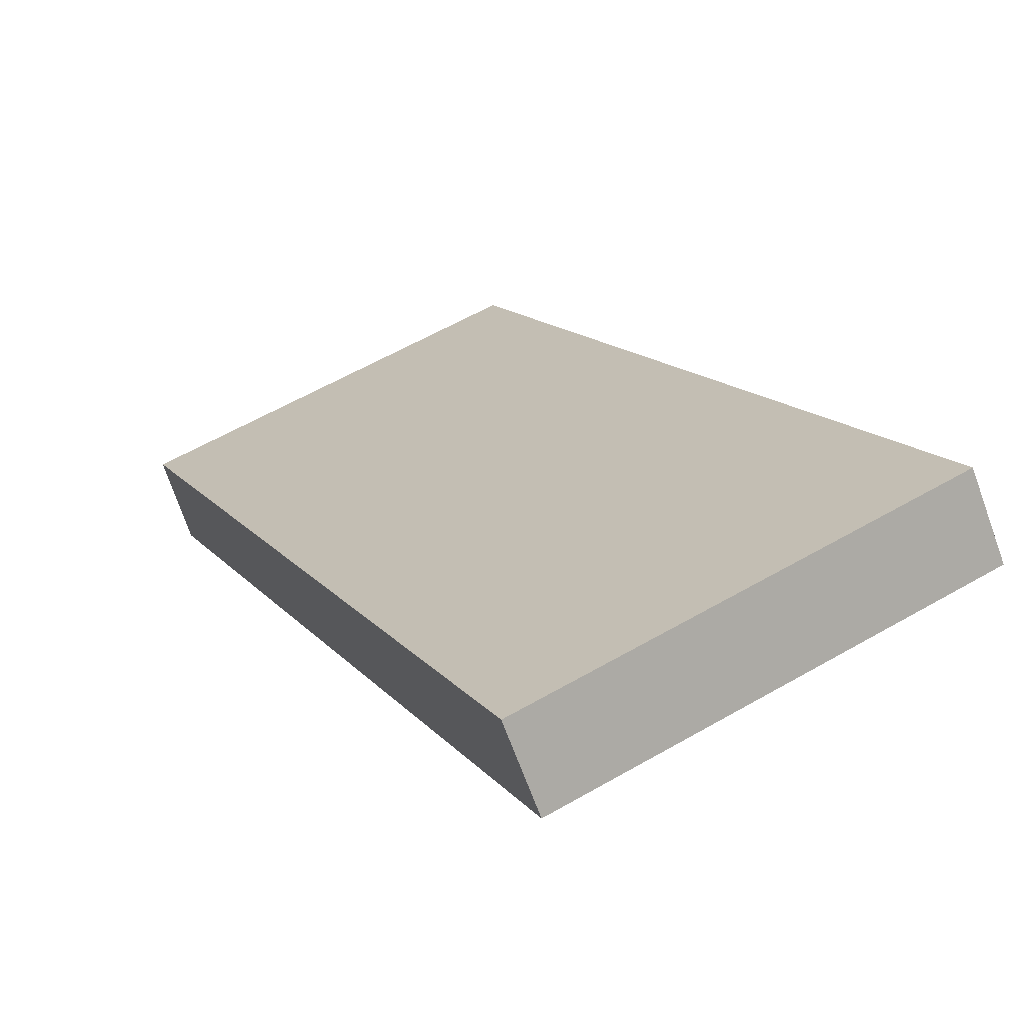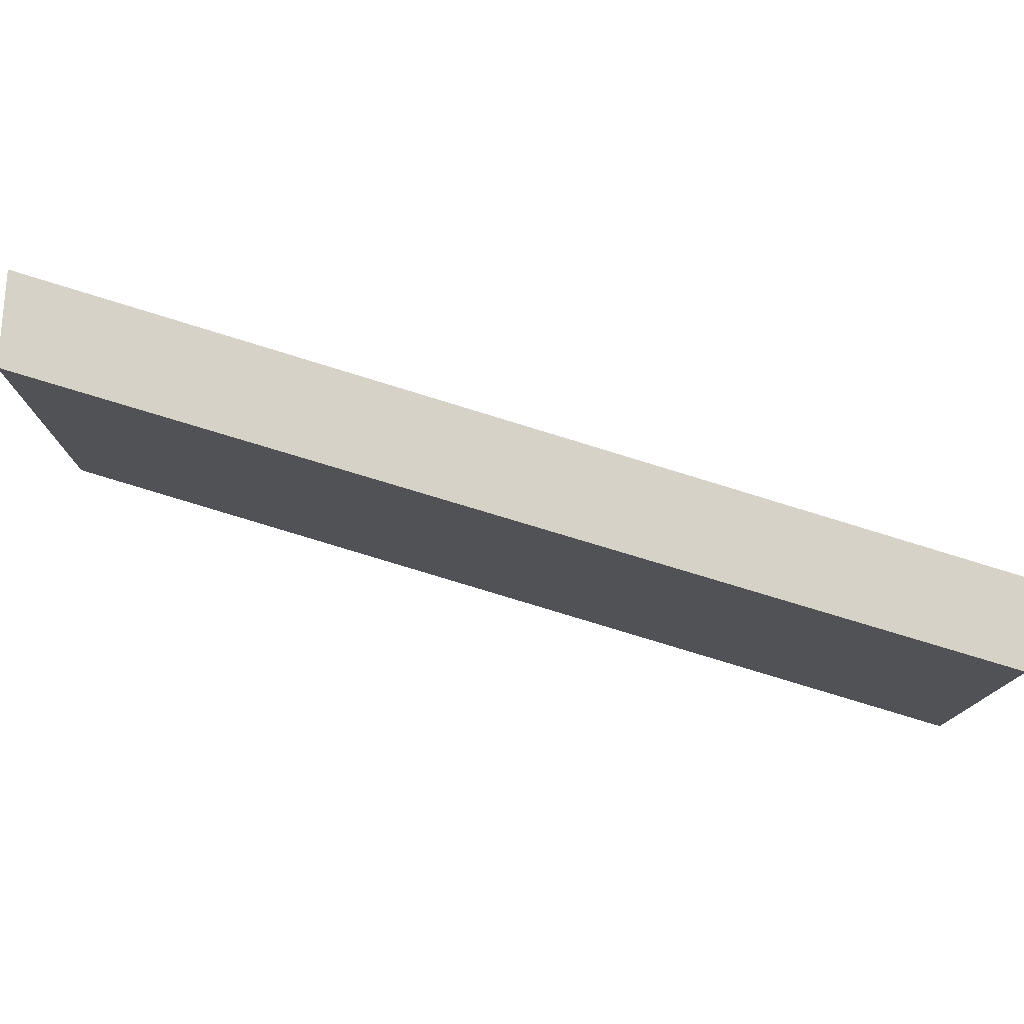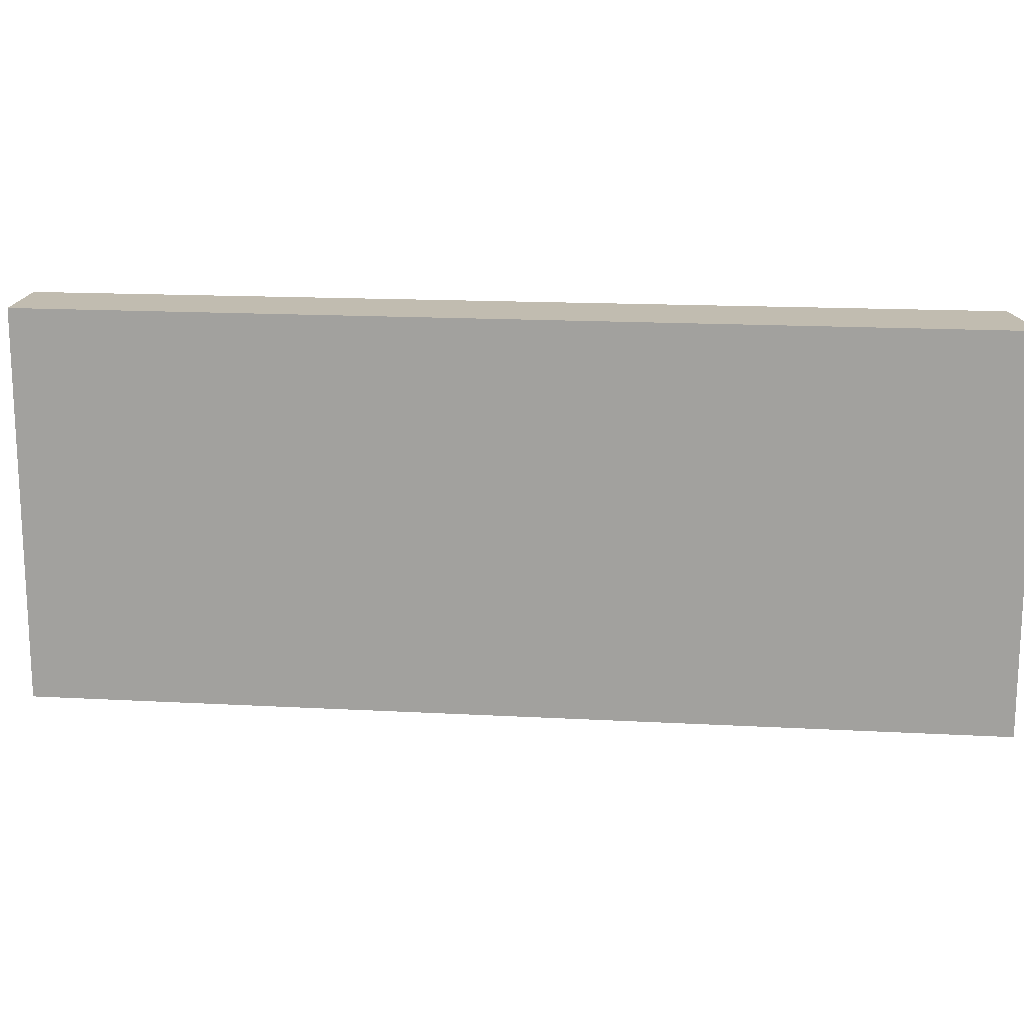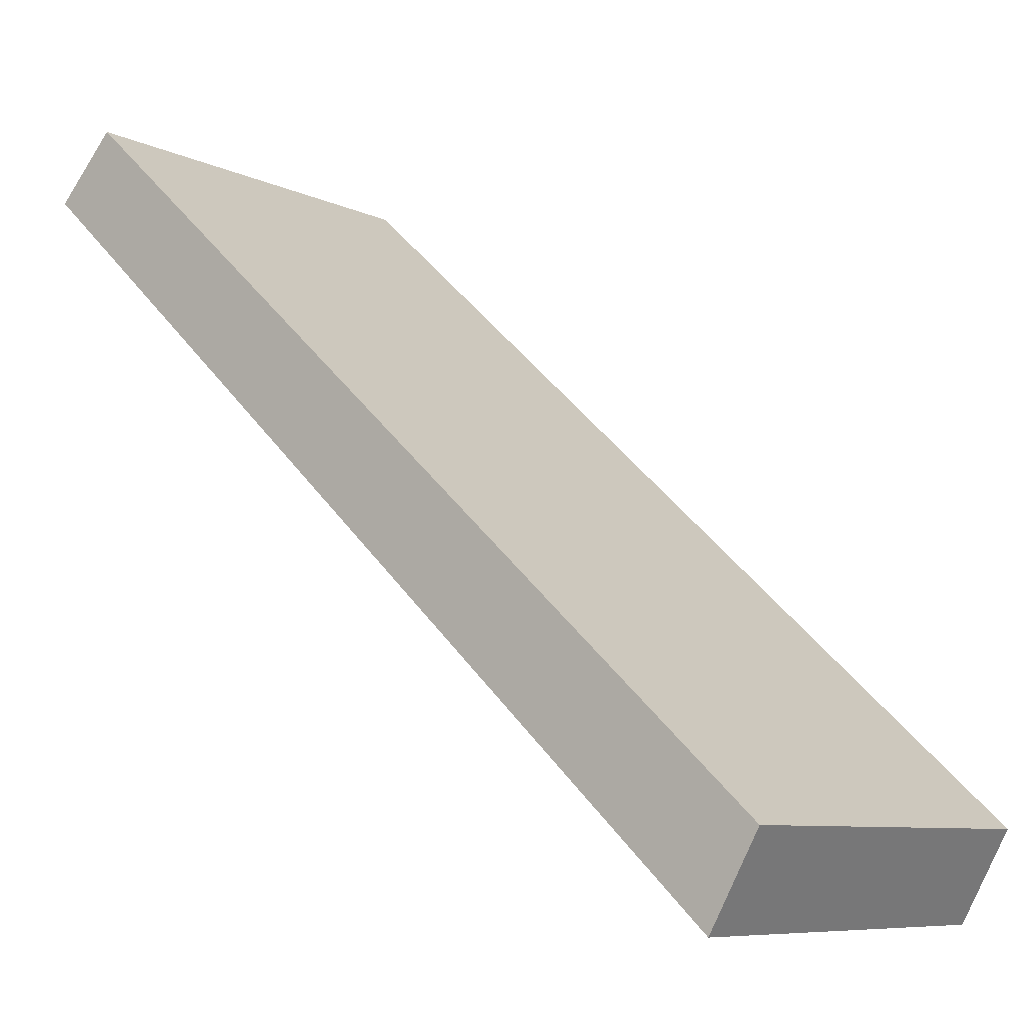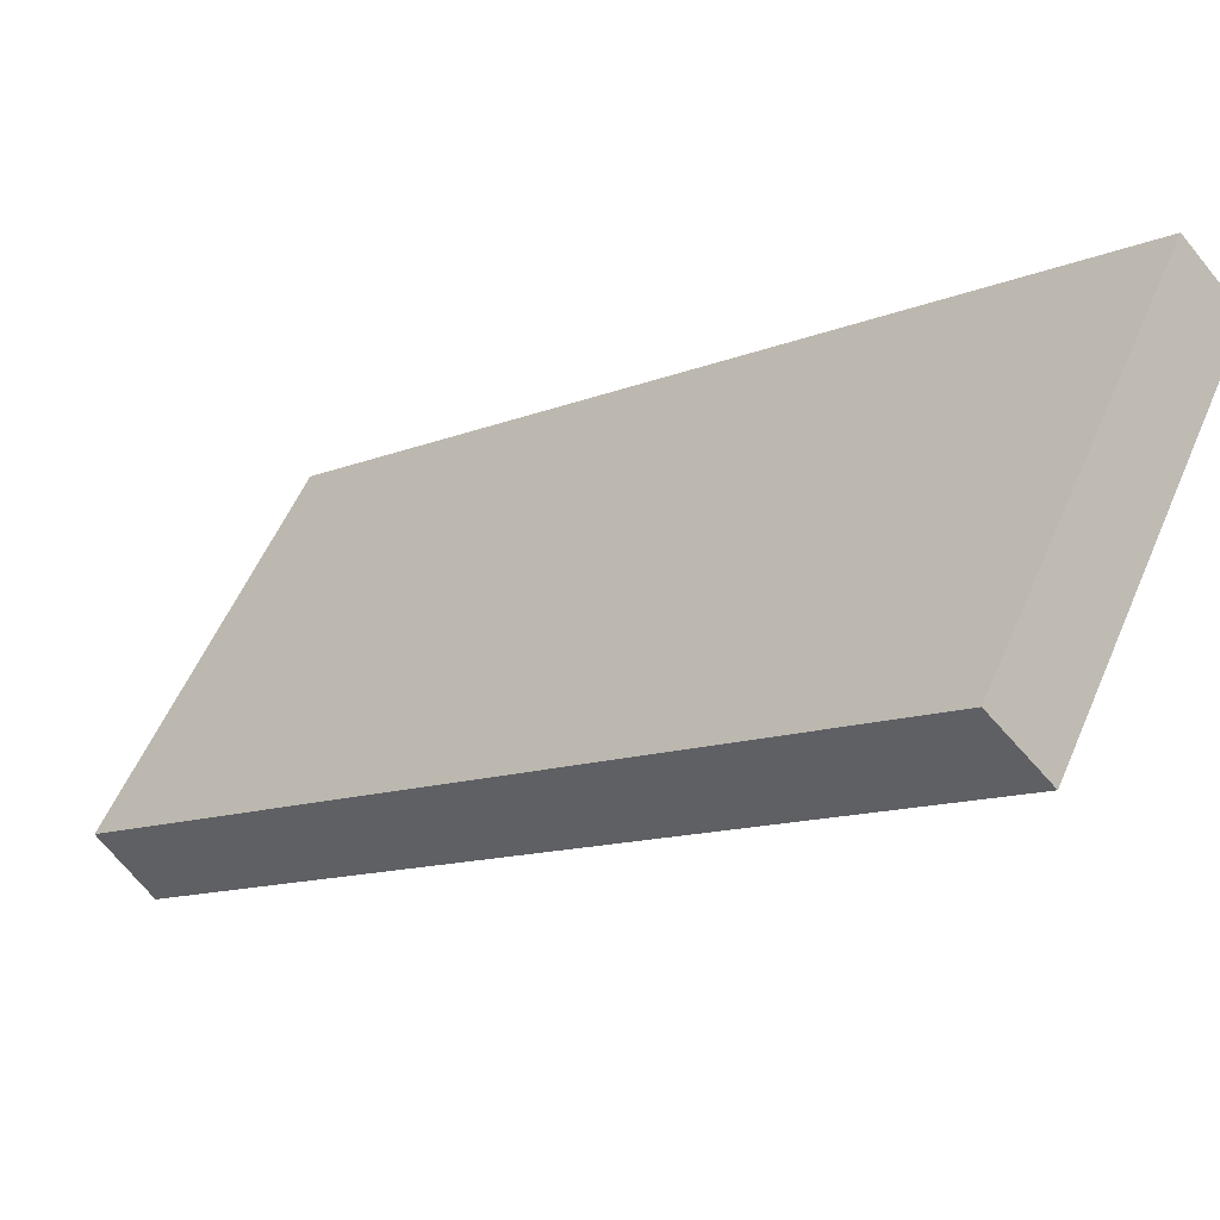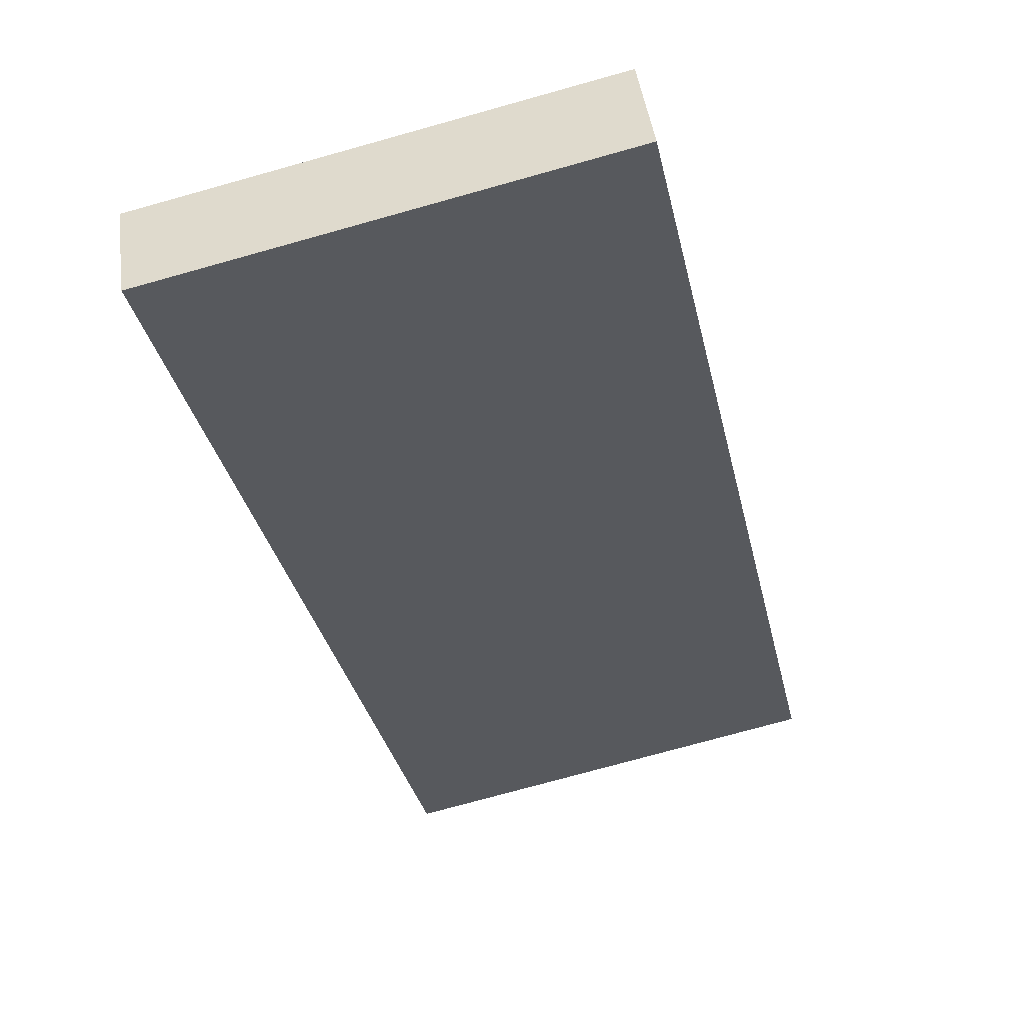
<metadata>
{"format":"obj","ext":"obj","renderer":"f3d","projection":"perspective","resolution":1024,"background":"white","views":[{"elev":59.5,"azim":59.4,"up":"+Z"},{"elev":77.7,"azim":-25.8,"up":"+Y"},{"elev":16.6,"azim":143.2,"up":"+Y"},{"elev":-8.0,"azim":-142.5,"up":"+Z"},{"elev":56.3,"azim":23.2,"up":"+Z"},{"elev":-74.4,"azim":-74.4,"up":"+Z"}]}
</metadata>
<code>
v  6.291 3.582 5.793
v  0.404 3.582 -0.726
v  0 3.582 2.193e-16
v  6.786 3.582 5.256
v  6.291 -3.547e-16 5.793
v  6.786 -3.218e-16 5.256
v  0.404 4.445e-17 -0.726
v  0 0 0
g defaultobject
f 1 2 3
f 2 1 4
f 5 4 1
f 4 5 6
f 6 2 4
f 2 6 7
f 7 3 2
f 3 7 8
f 8 1 3
f 1 8 5
f 5 7 6
f 7 5 8

</code>
